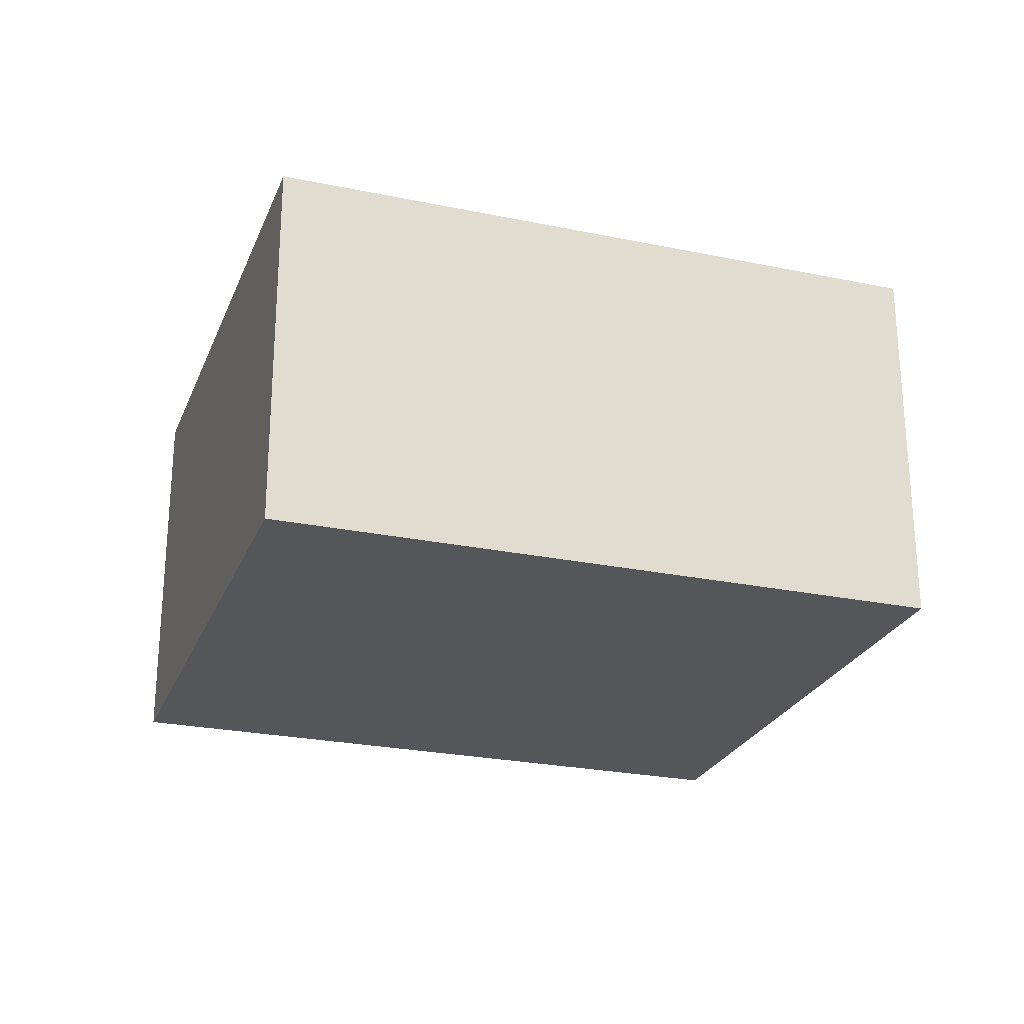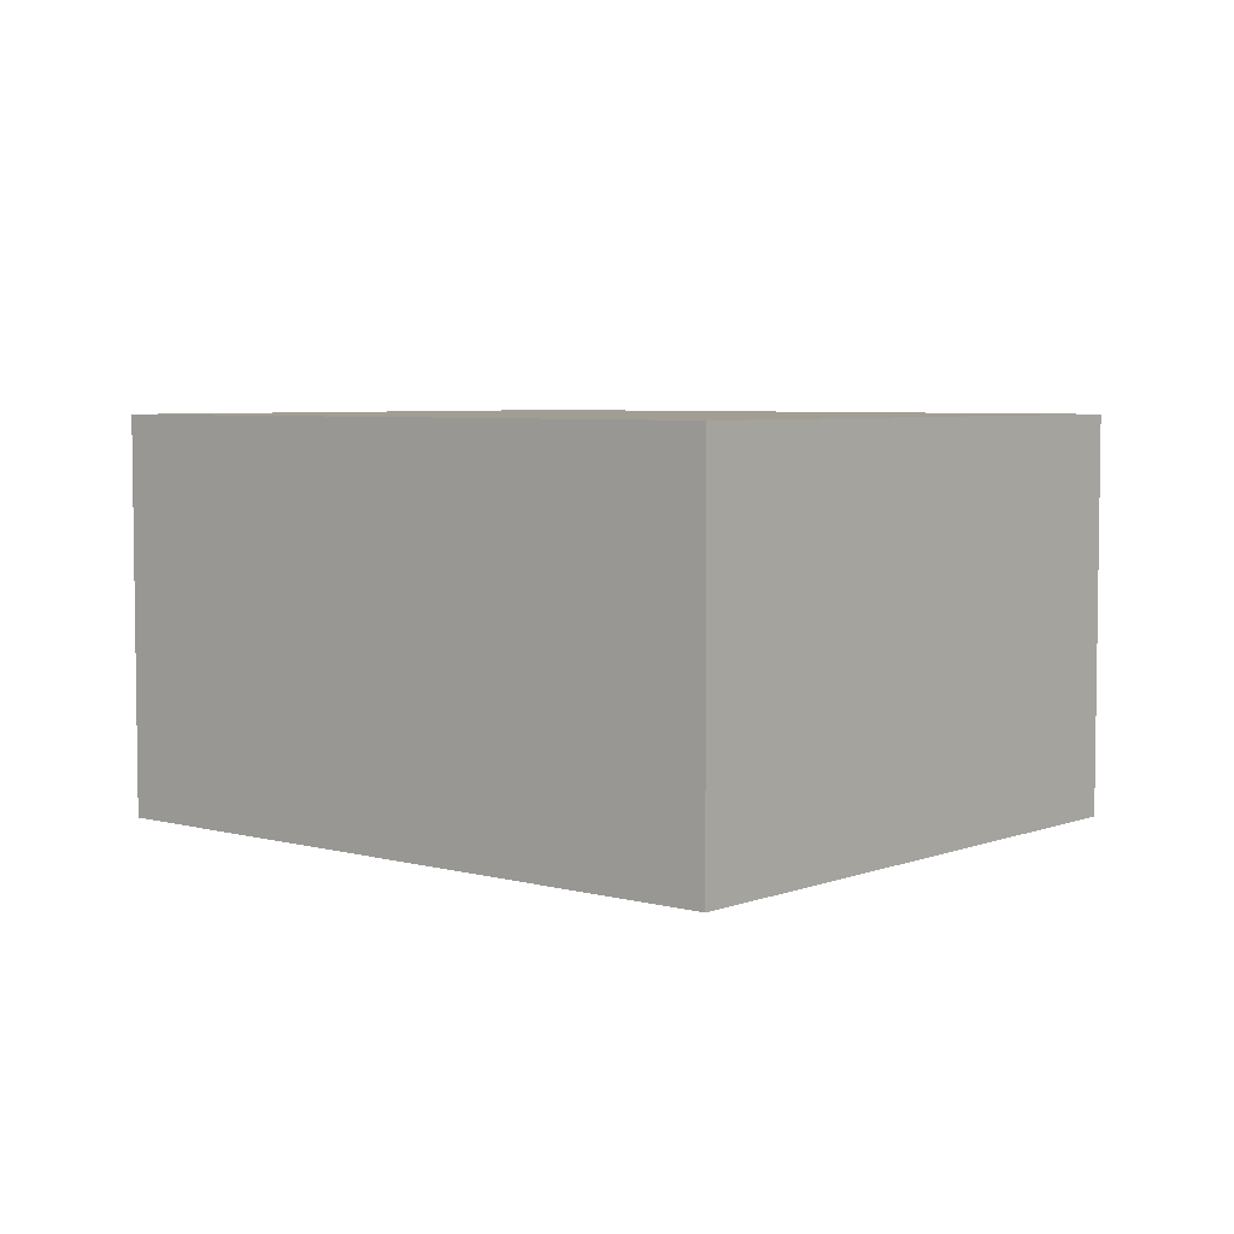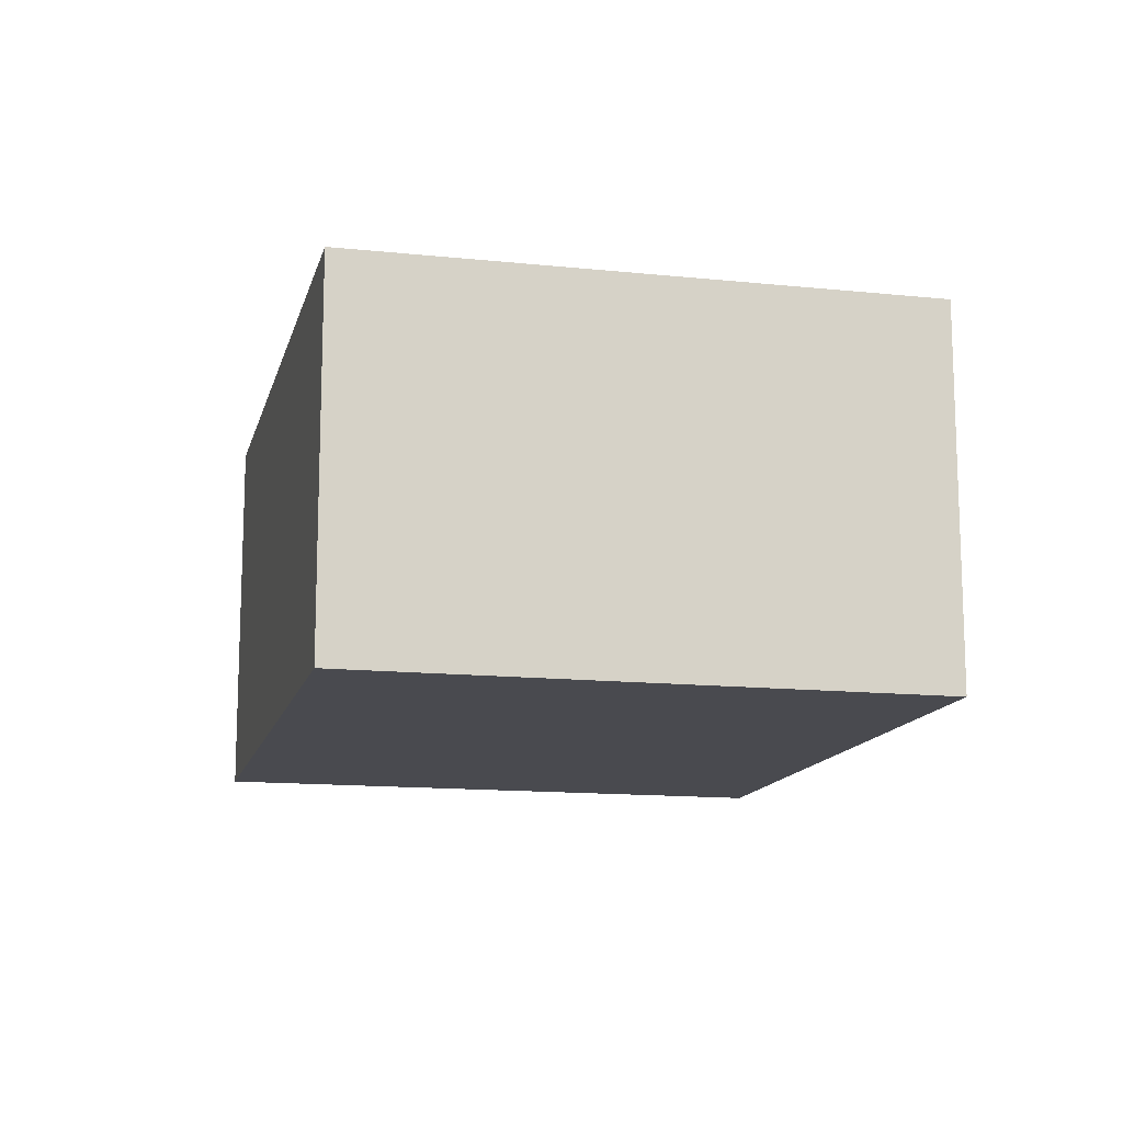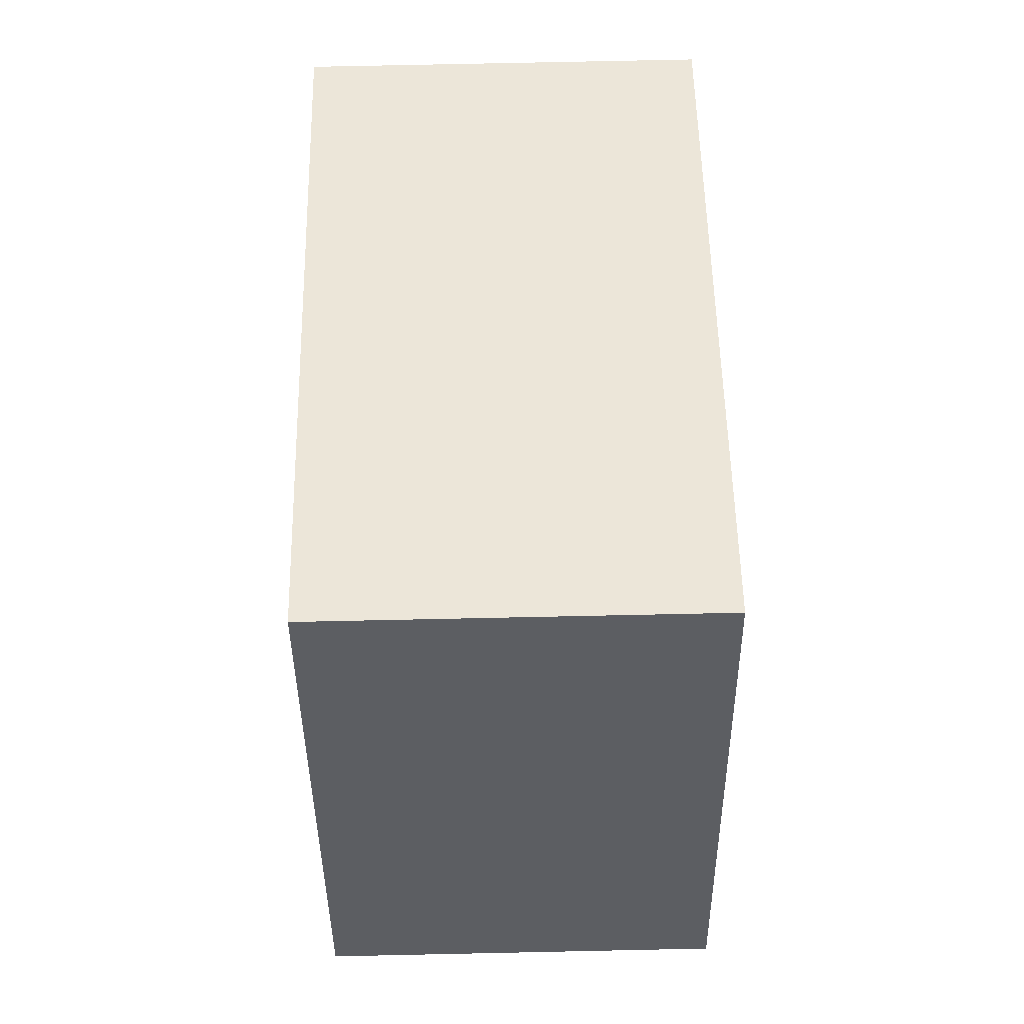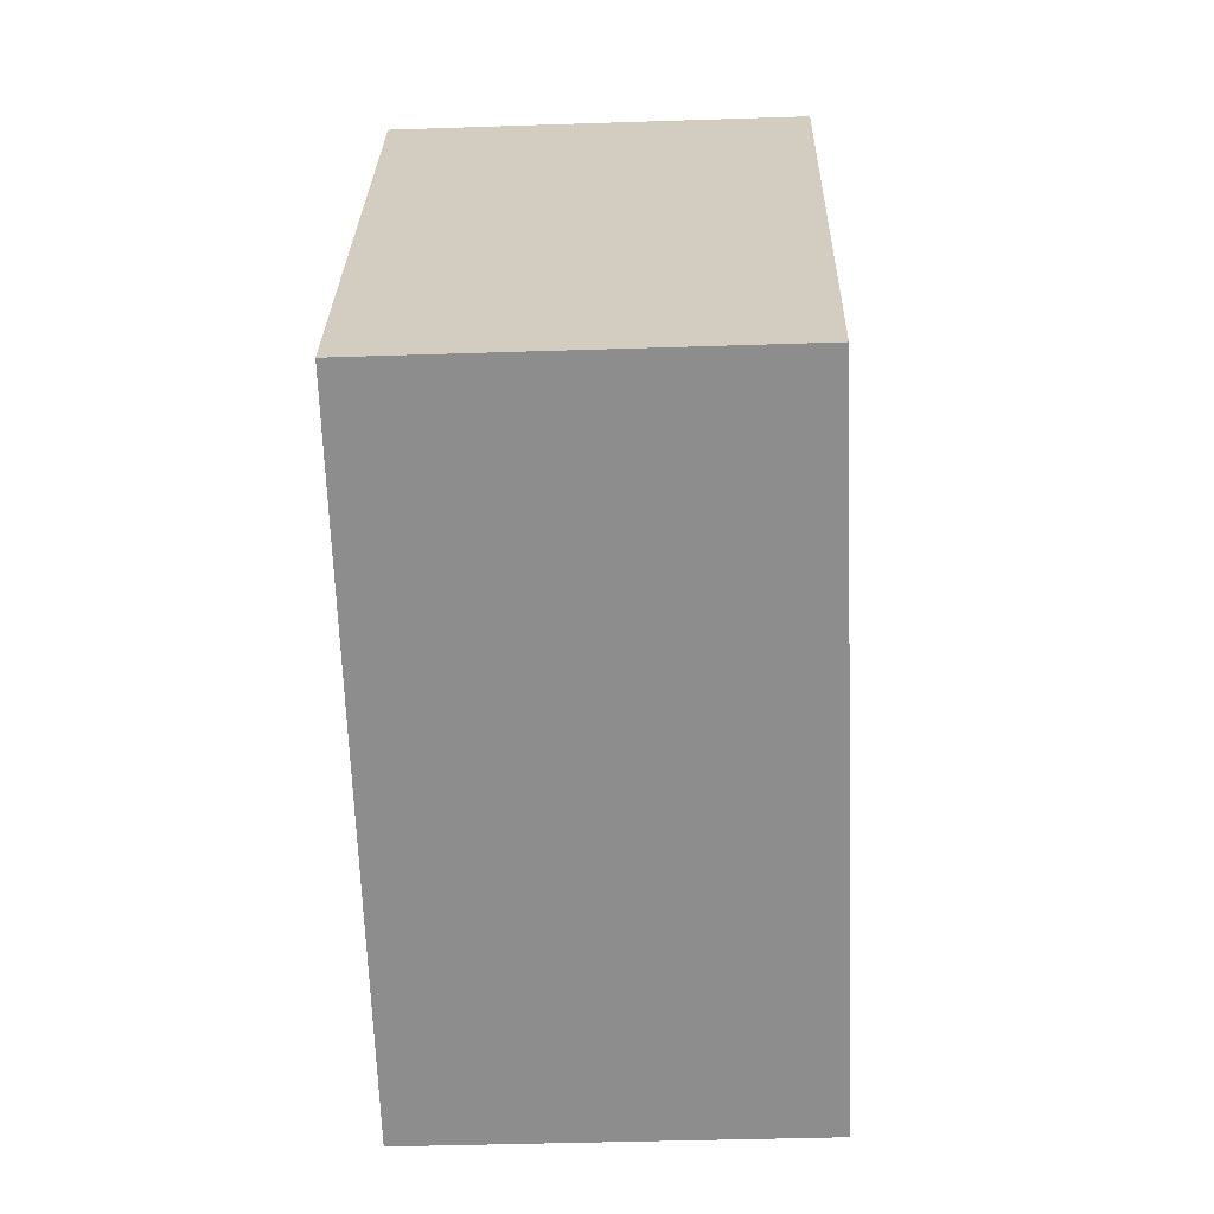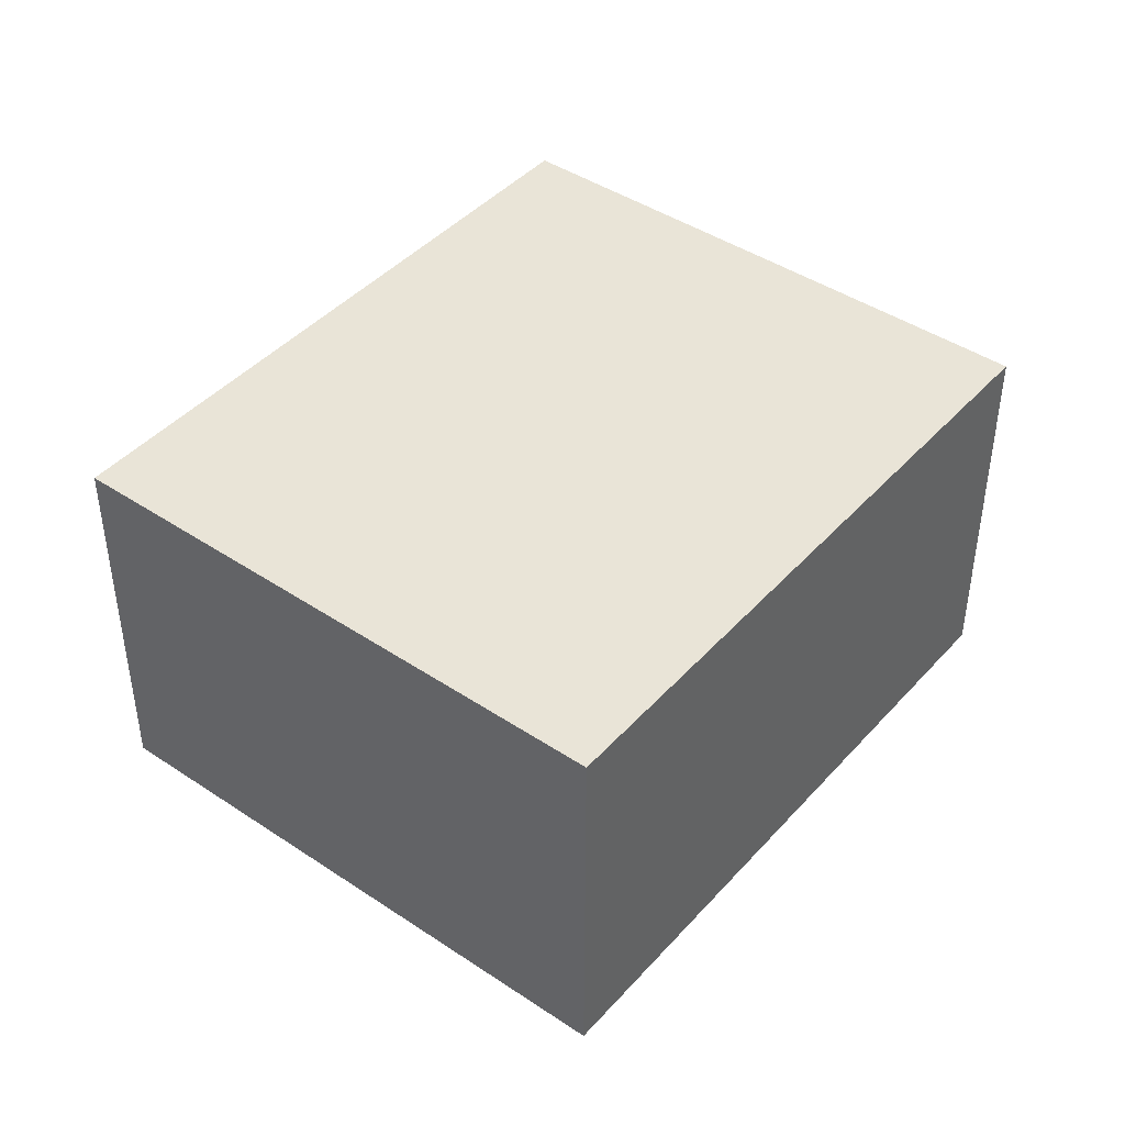
<metadata>
{"format":"obj","ext":"obj","renderer":"f3d","projection":"perspective","resolution":1024,"background":"white","views":[{"elev":-25.2,"azim":-173.3,"up":"+Z"},{"elev":5.1,"azim":65.7,"up":"+Z"},{"elev":-13.6,"azim":102.0,"up":"+Z"},{"elev":77.3,"azim":88.8,"up":"+Y"},{"elev":-39.5,"azim":92.4,"up":"+Y"},{"elev":43.3,"azim":-26.4,"up":"+Z"}]}
</metadata>
<code>
g default
v -3.831 -1.382 0.2
v -3.765 -1.522 0.2
v -3.668 -1.305 0.2
v -3.602 -1.446 0.2
v -3.668 -1.305 0.1
v -3.602 -1.446 0.1
v -3.831 -1.382 0.1
v -3.765 -1.522 0.1
g pCube143
f 1 2 4 3
f 3 4 6 5
f 5 6 8 7
f 7 8 2 1
f 2 8 6 4
f 7 1 3 5

</code>
